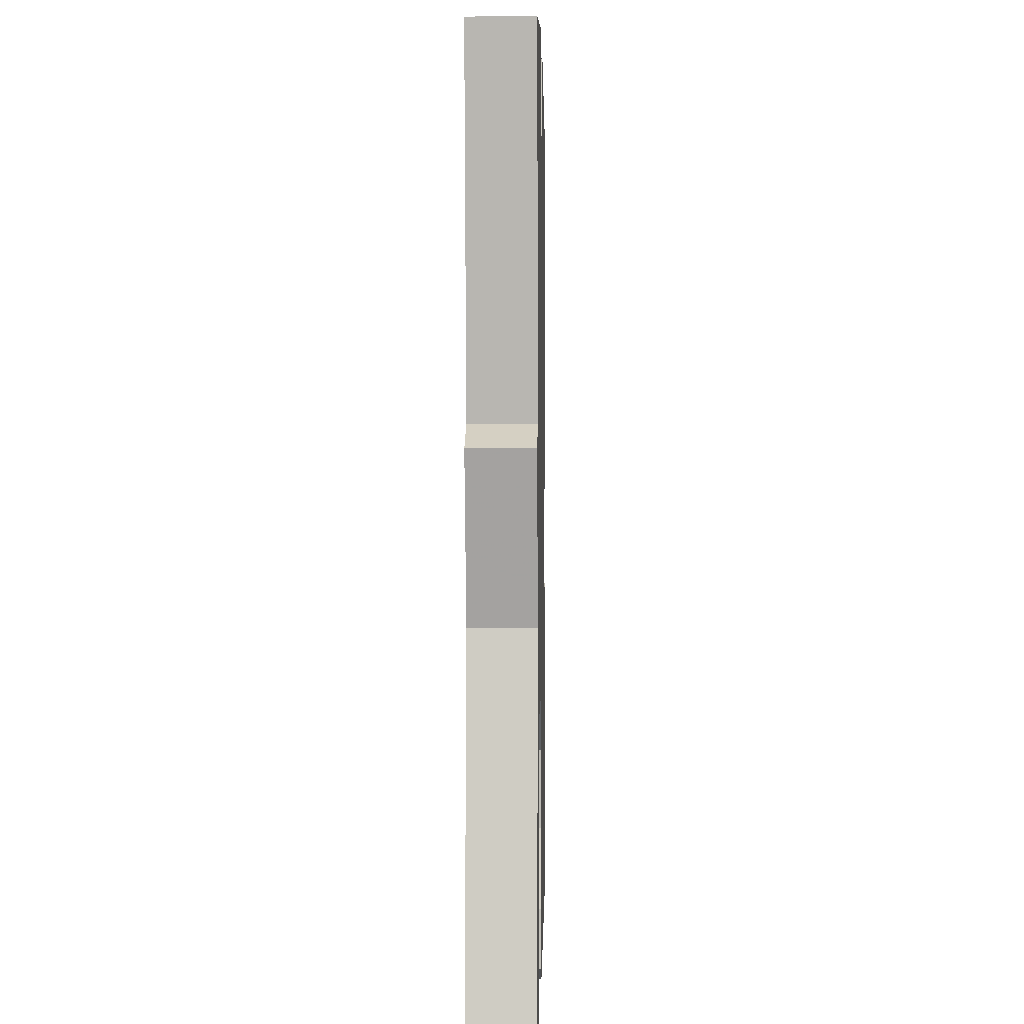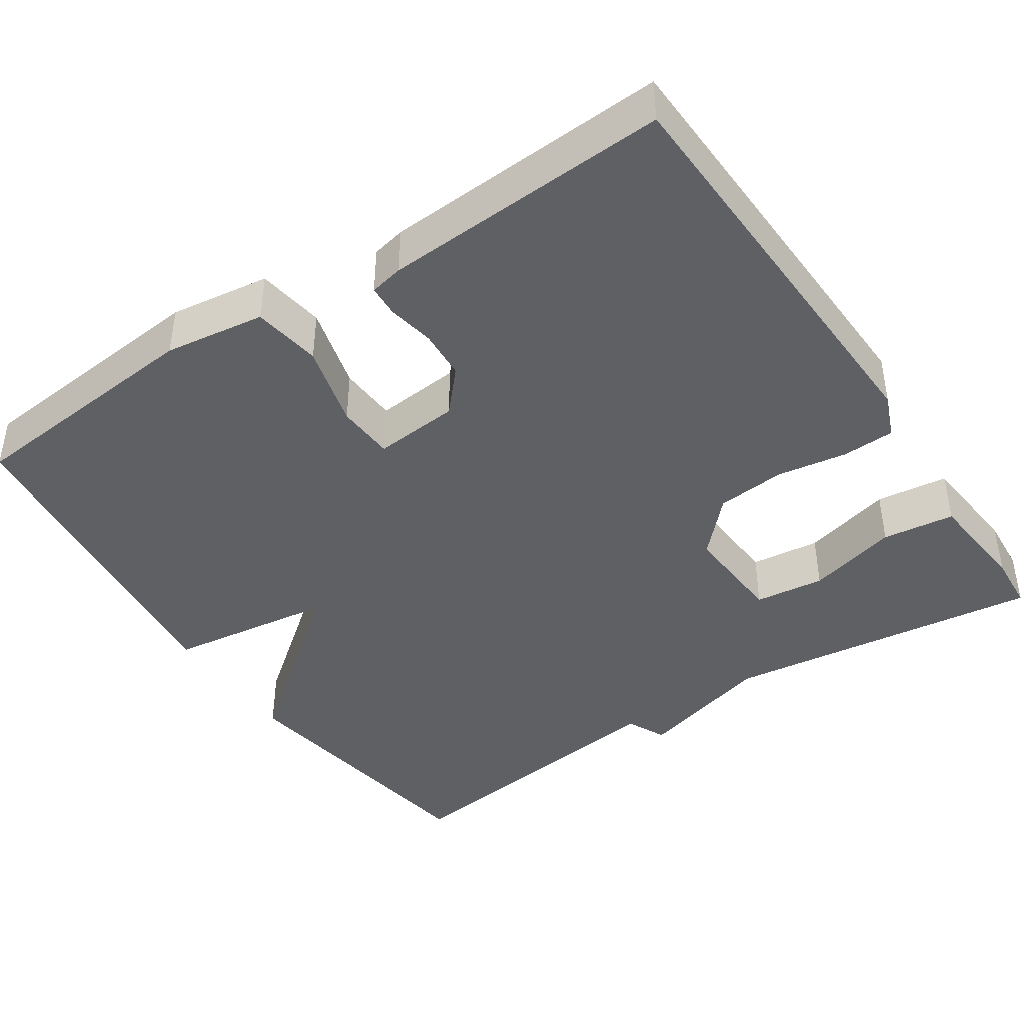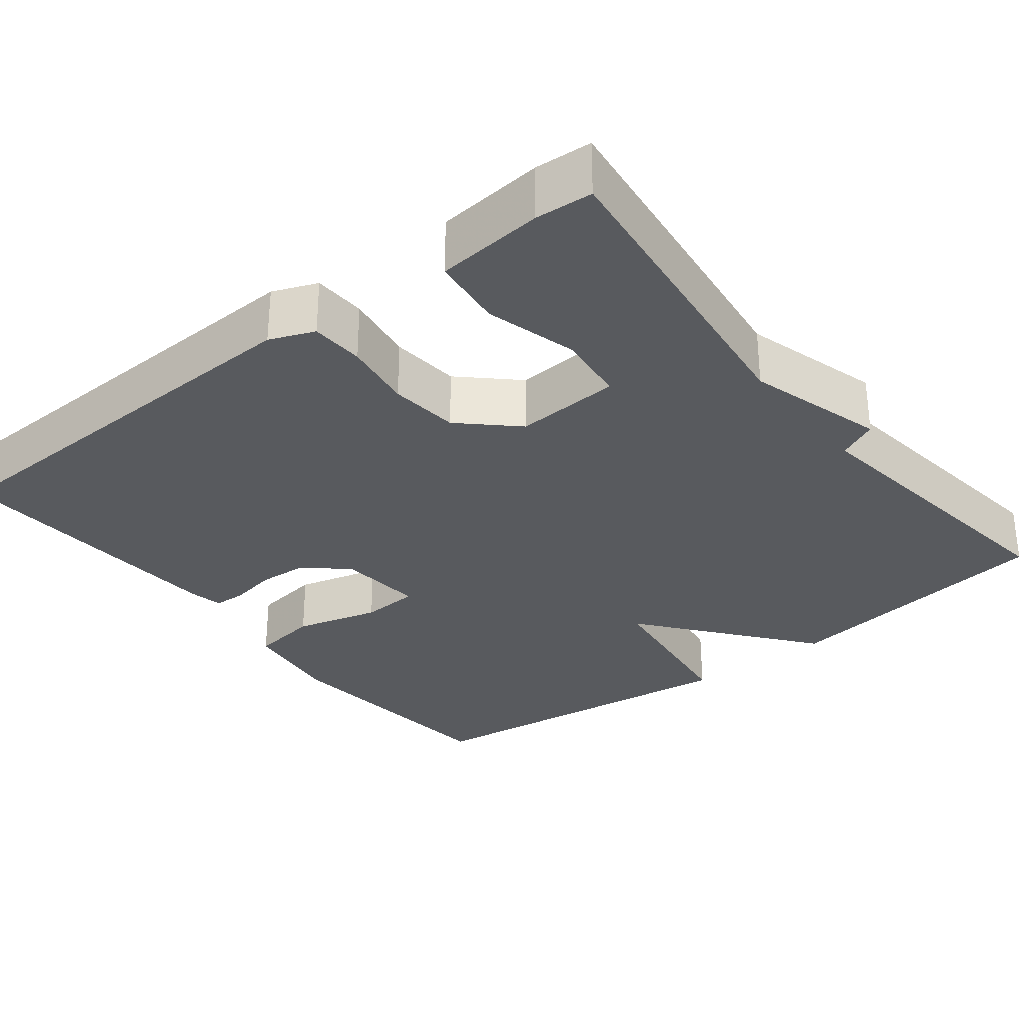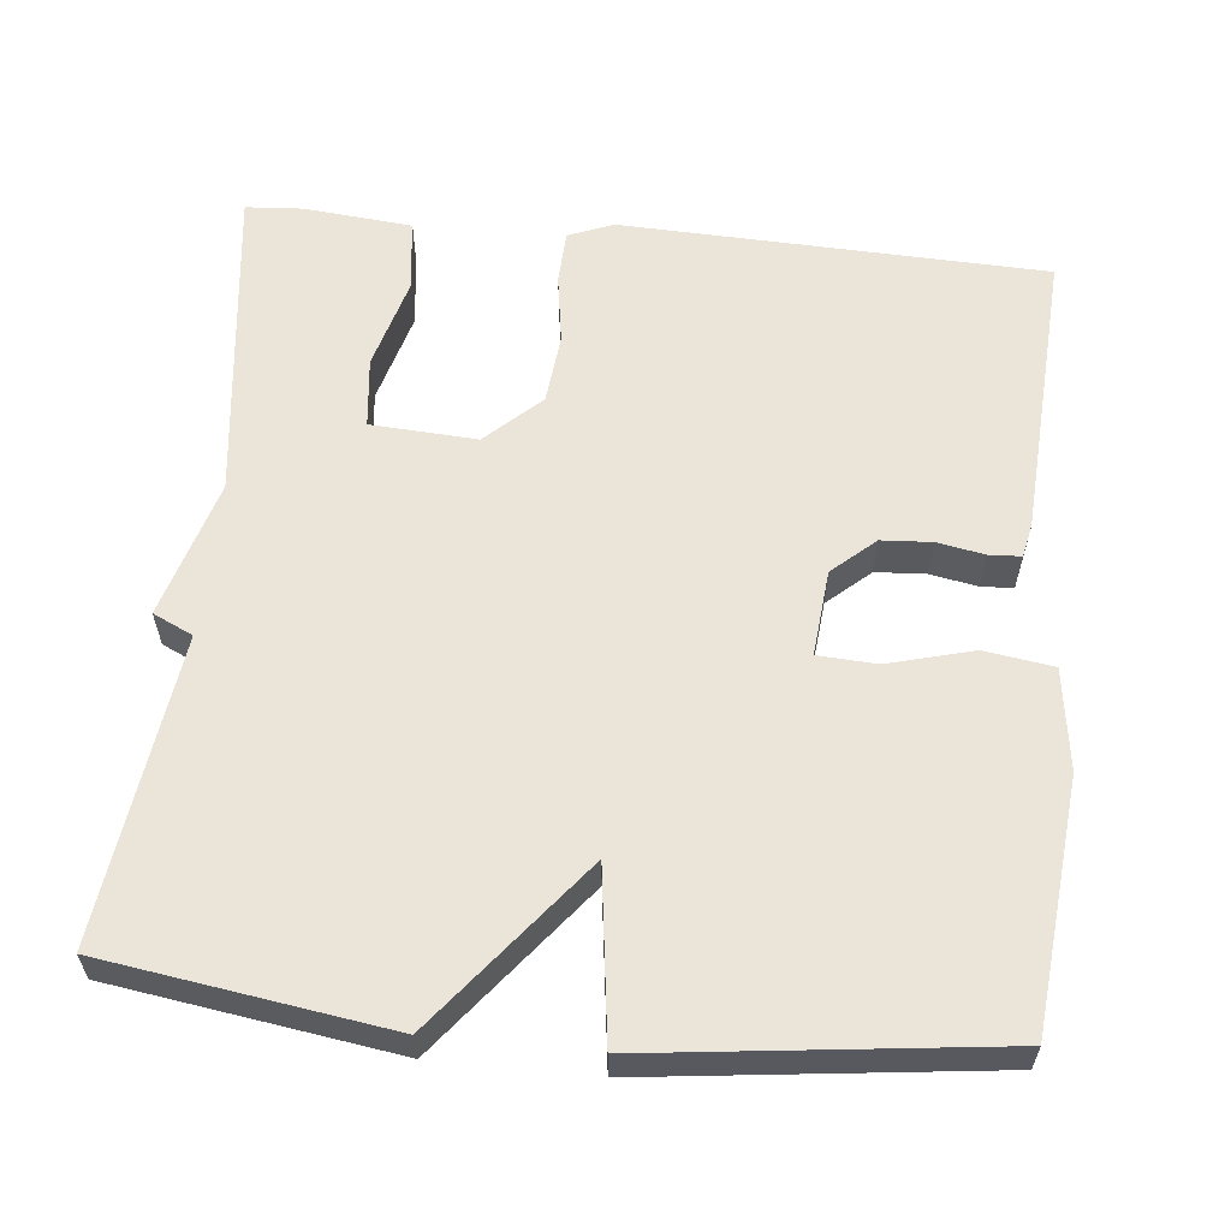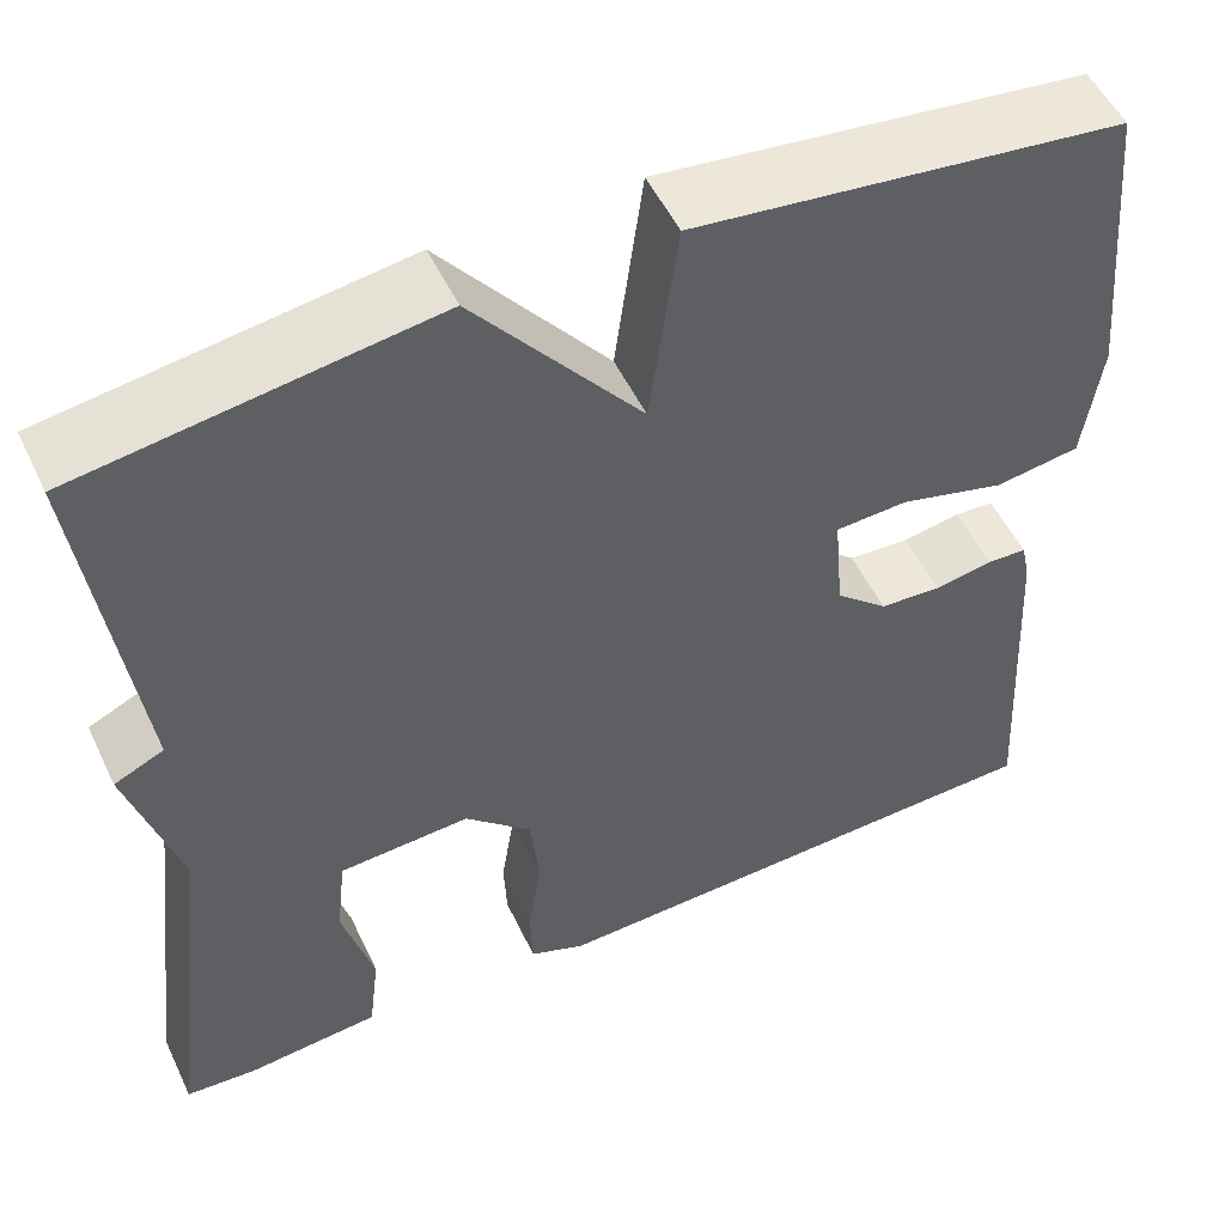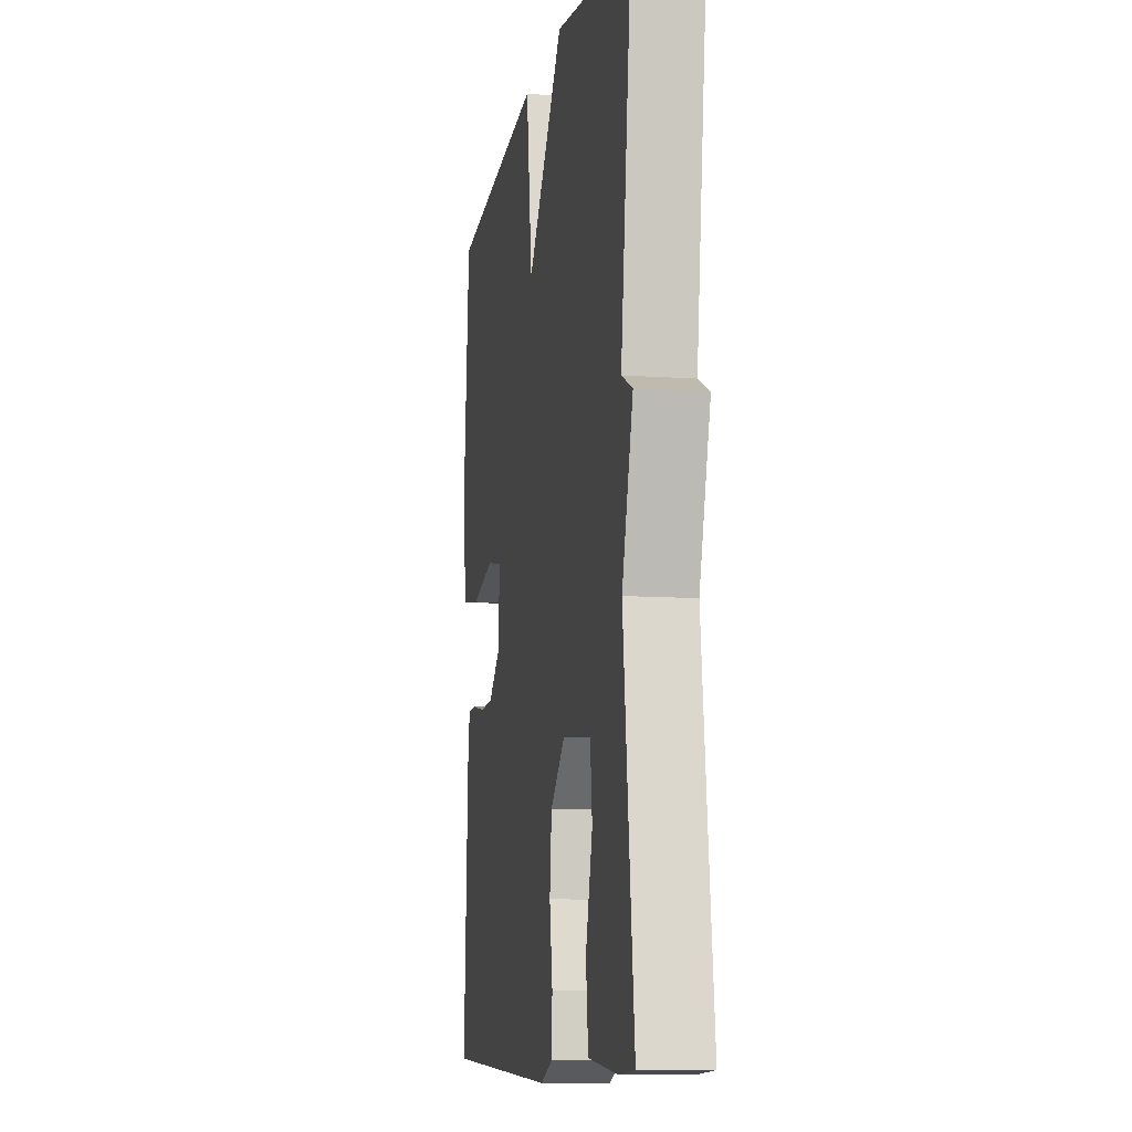
<metadata>
{"format":"obj","ext":"obj","renderer":"f3d","projection":"perspective","resolution":1024,"background":"white","views":[{"elev":1.0,"azim":-88.8,"up":"+Z"},{"elev":-42.1,"azim":123.7,"up":"+Y"},{"elev":-30.6,"azim":-141.9,"up":"+Y"},{"elev":59.6,"azim":5.8,"up":"+Y"},{"elev":52.5,"azim":-25.1,"up":"+Z"},{"elev":-9.7,"azim":-100.4,"up":"+Z"}]}
</metadata>
<code>
v 0.5 0.07 -0.5
v -0.041 0.07 -0.519
v -0.098 0.07 -0.496
v -0.101 0.07 -0.428
v -0.087 0.07 -0.338
v -0.096 0.07 -0.249
v -0.165 0.07 -0.184
v -0.3 0.07 -0.192
v -0.31 0.07 -0.282
v -0.278 0.07 -0.399
v -0.289 0.07 -0.492
v -0.427 0.07 -0.505
v -0.5 0.07 -0.5
v -0.45 0.07 -0.089
v -0.501 0.07 0.087
v -0.45 0.07 0.111
v -0.5 0.07 0.5
v -0.139 0.07 0.553
v 0.032 0.07 0.337
v 0.061 0.07 0.553
v 0.5 0.07 0.5
v 0.53 0.07 0.183
v 0.512 0.07 0.054
v 0.424 0.07 0.041
v 0.316 0.07 0.07
v 0.241 0.07 0.066
v 0.251 0.07 -0.044
v 0.305 0.07 -0.092
v 0.369 0.07 -0.096
v 0.429 0.07 -0.085
v 0.47 0.07 -0.087
v 0.479 0.07 -0.13
v 0.5 0 -0.5
v -0.041 0 -0.519
v -0.098 0 -0.496
v -0.101 0 -0.428
v -0.087 0 -0.338
v -0.096 0 -0.249
v -0.165 0 -0.184
v -0.3 0 -0.192
v -0.31 0 -0.282
v -0.278 0 -0.399
v -0.289 0 -0.492
v -0.427 0 -0.505
v -0.5 0 -0.5
v -0.45 0 -0.089
v -0.501 0 0.087
v -0.45 0 0.111
v -0.5 0 0.5
v -0.139 0 0.553
v 0.032 0 0.337
v 0.061 0 0.553
v 0.5 0 0.5
v 0.53 0 0.183
v 0.512 0 0.054
v 0.424 0 0.041
v 0.316 0 0.07
v 0.241 0 0.066
v 0.251 0 -0.044
v 0.305 0 -0.092
v 0.369 0 -0.096
v 0.429 0 -0.085
v 0.47 0 -0.087
v 0.479 0 -0.13
f 3 4 5
f 2 3 5
f 1 2 5
f 32 1 5
f 31 32 5
f 30 31 5
f 29 30 5
f 28 29 5 6
f 27 28 6 7
f 26 27 7 8
f 23 24 25
f 22 23 25
f 21 22 25
f 20 21 25
f 19 20 25
f 19 25 26
f 19 26 8
f 18 19 8
f 17 18 8
f 16 17 8
f 16 8 9
f 15 16 9
f 14 15 9
f 12 13 14
f 11 12 14
f 10 11 14
f 9 10 14
f 37 36 35
f 37 35 34
f 37 34 33
f 37 33 64
f 37 64 63
f 37 63 62
f 37 62 61
f 38 37 61 60
f 39 38 60 59
f 40 39 59 58
f 57 56 55
f 57 55 54
f 57 54 53
f 57 53 52
f 57 52 51
f 58 57 51
f 40 58 51
f 40 51 50
f 40 50 49
f 40 49 48
f 41 40 48
f 41 48 47
f 41 47 46
f 46 45 44
f 46 44 43
f 46 43 42
f 46 42 41
f 1 33 34 2
f 2 34 35 3
f 3 35 36 4
f 4 36 37 5
f 5 37 38 6
f 6 38 39 7
f 7 39 40 8
f 8 40 41 9
f 9 41 42 10
f 10 42 43 11
f 11 43 44 12
f 12 44 45 13
f 13 45 46 14
f 14 46 47 15
f 15 47 48 16
f 16 48 49 17
f 17 49 50 18
f 18 50 51 19
f 19 51 52 20
f 20 52 53 21
f 21 53 54 22
f 22 54 55 23
f 23 55 56 24
f 24 56 57 25
f 25 57 58 26
f 26 58 59 27
f 27 59 60 28
f 28 60 61 29
f 29 61 62 30
f 30 62 63 31
f 31 63 64 32
f 32 64 33 1

</code>
